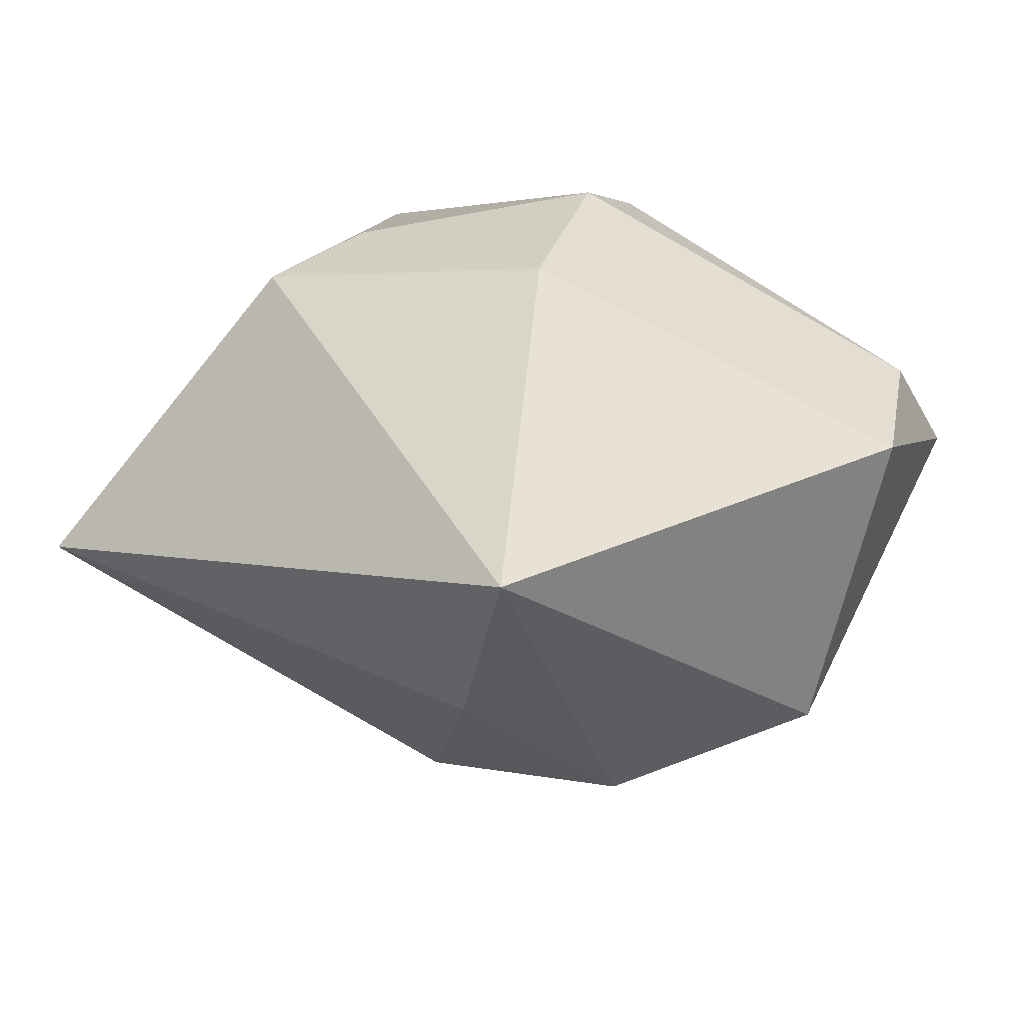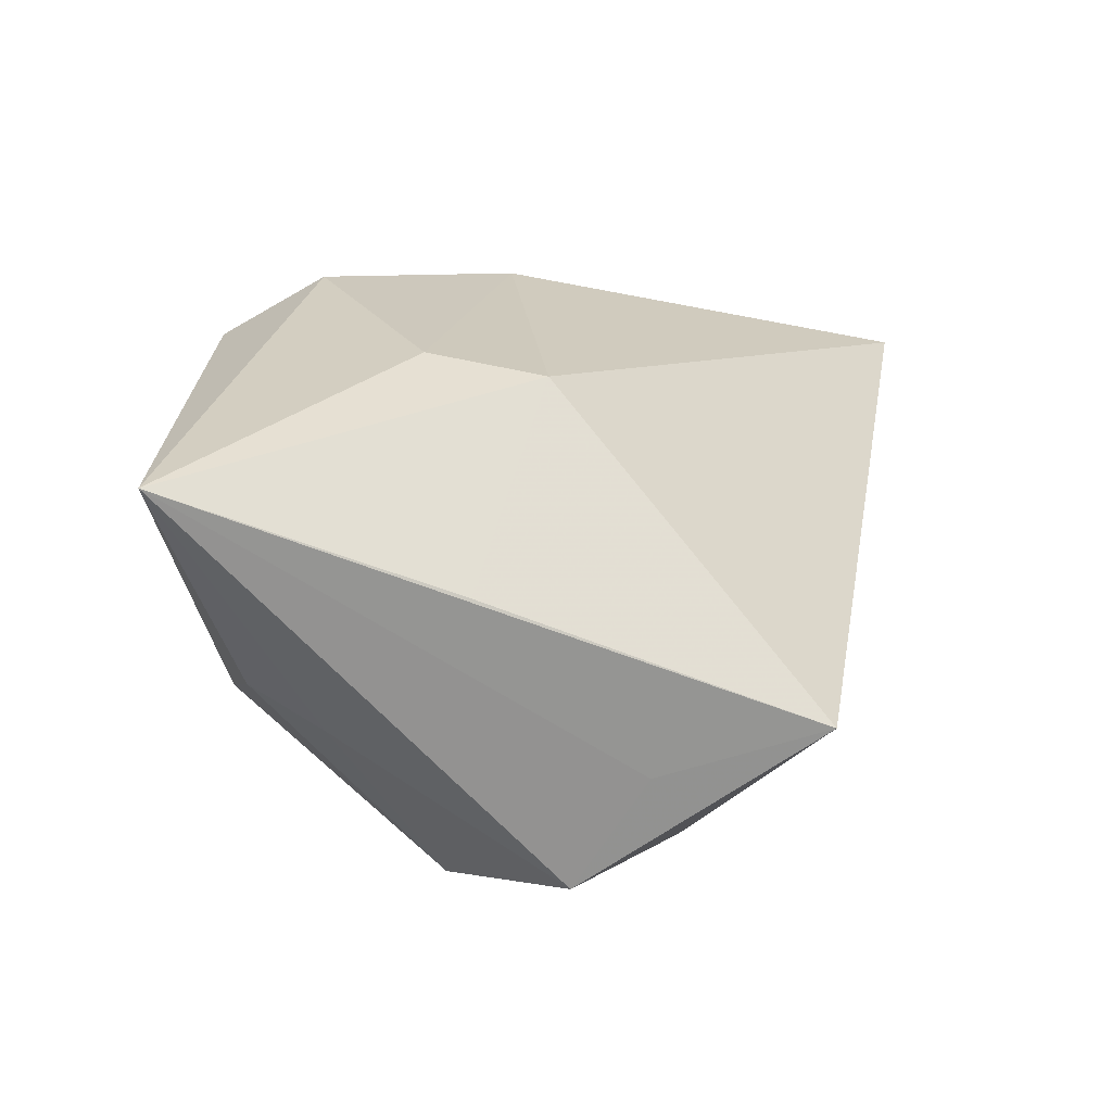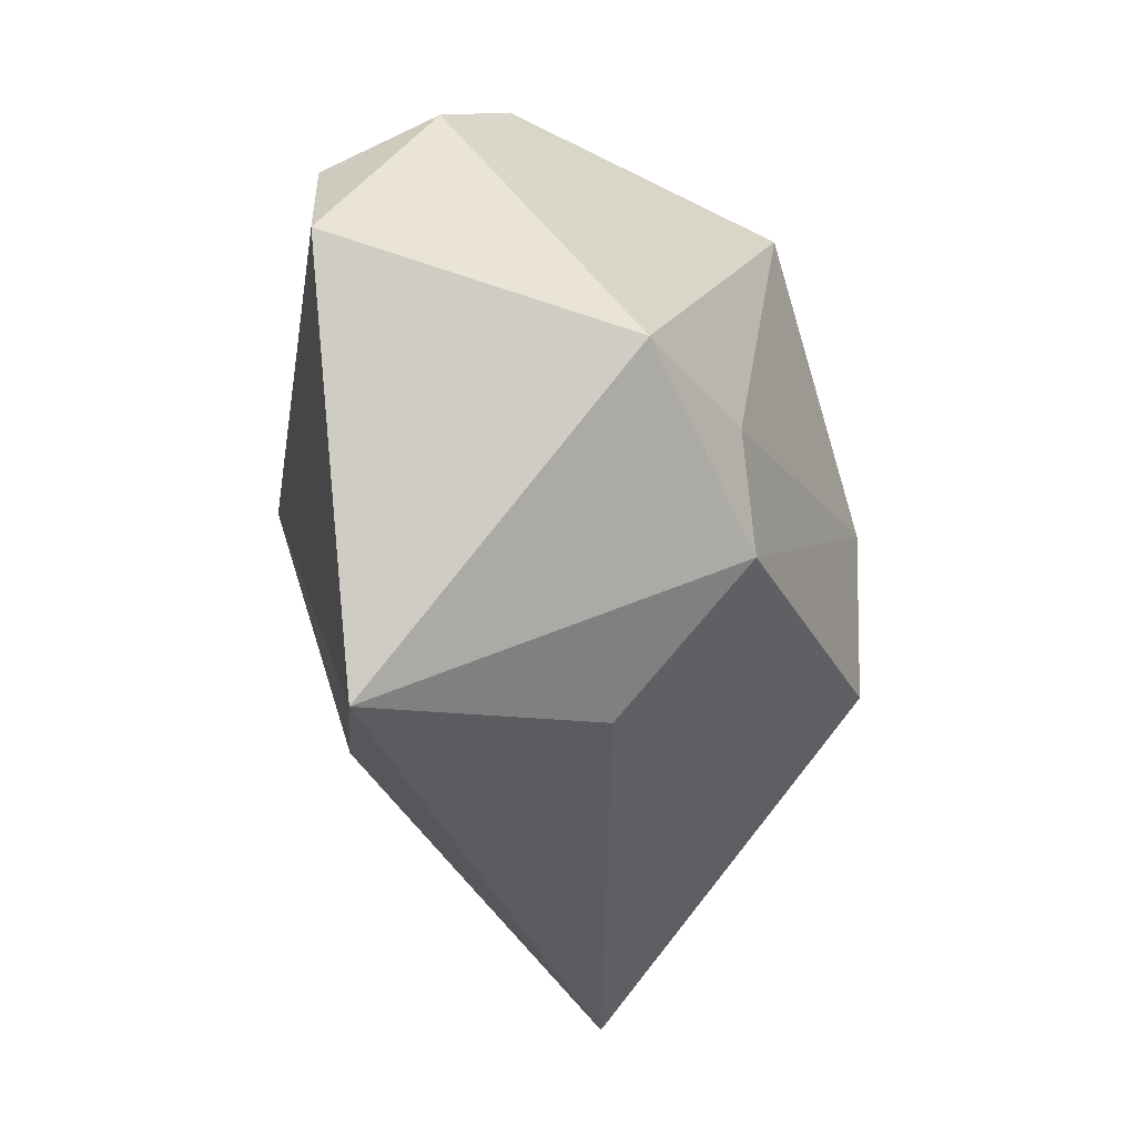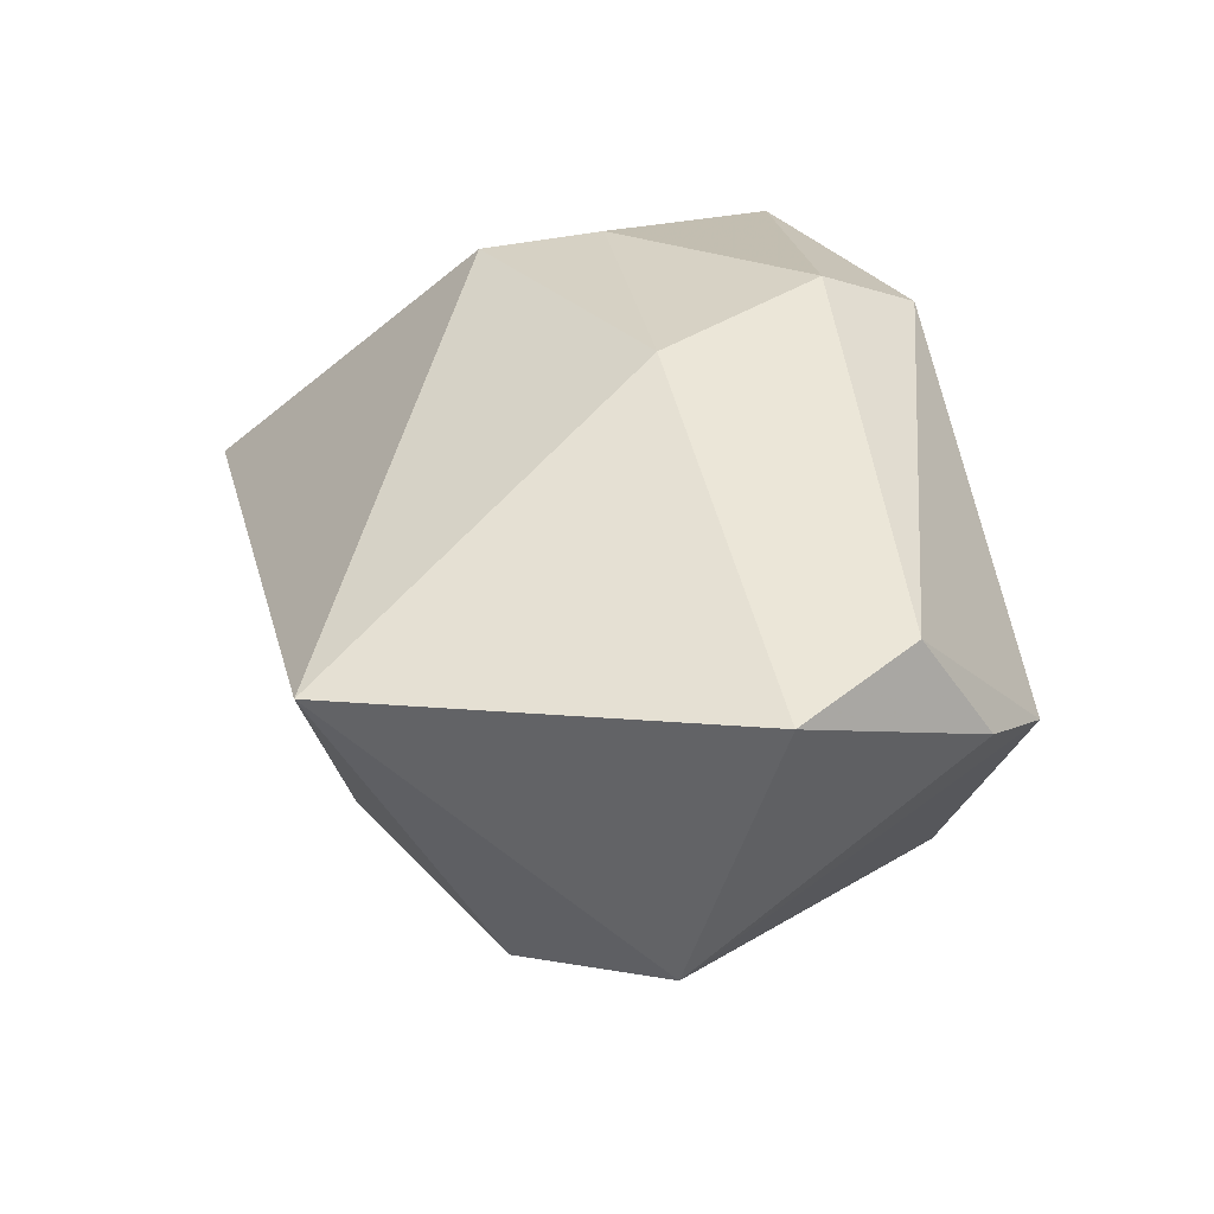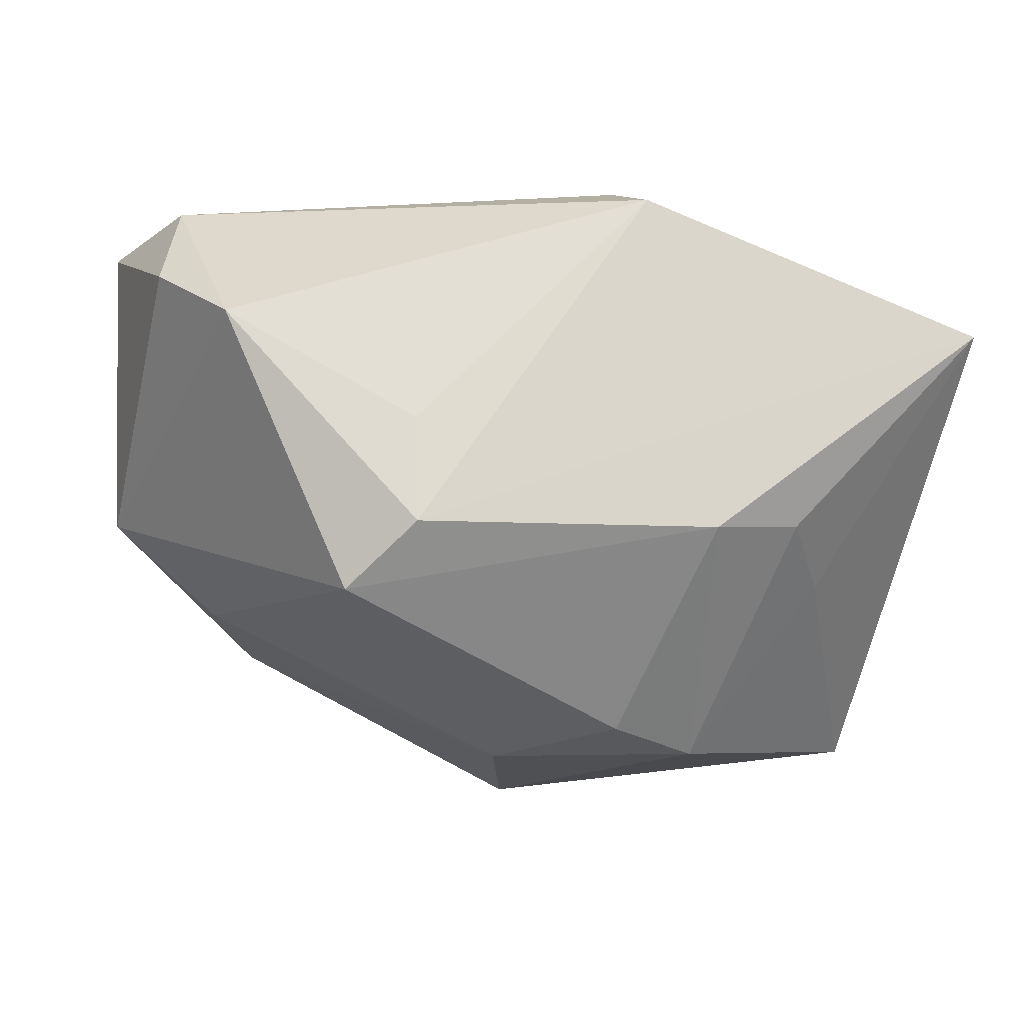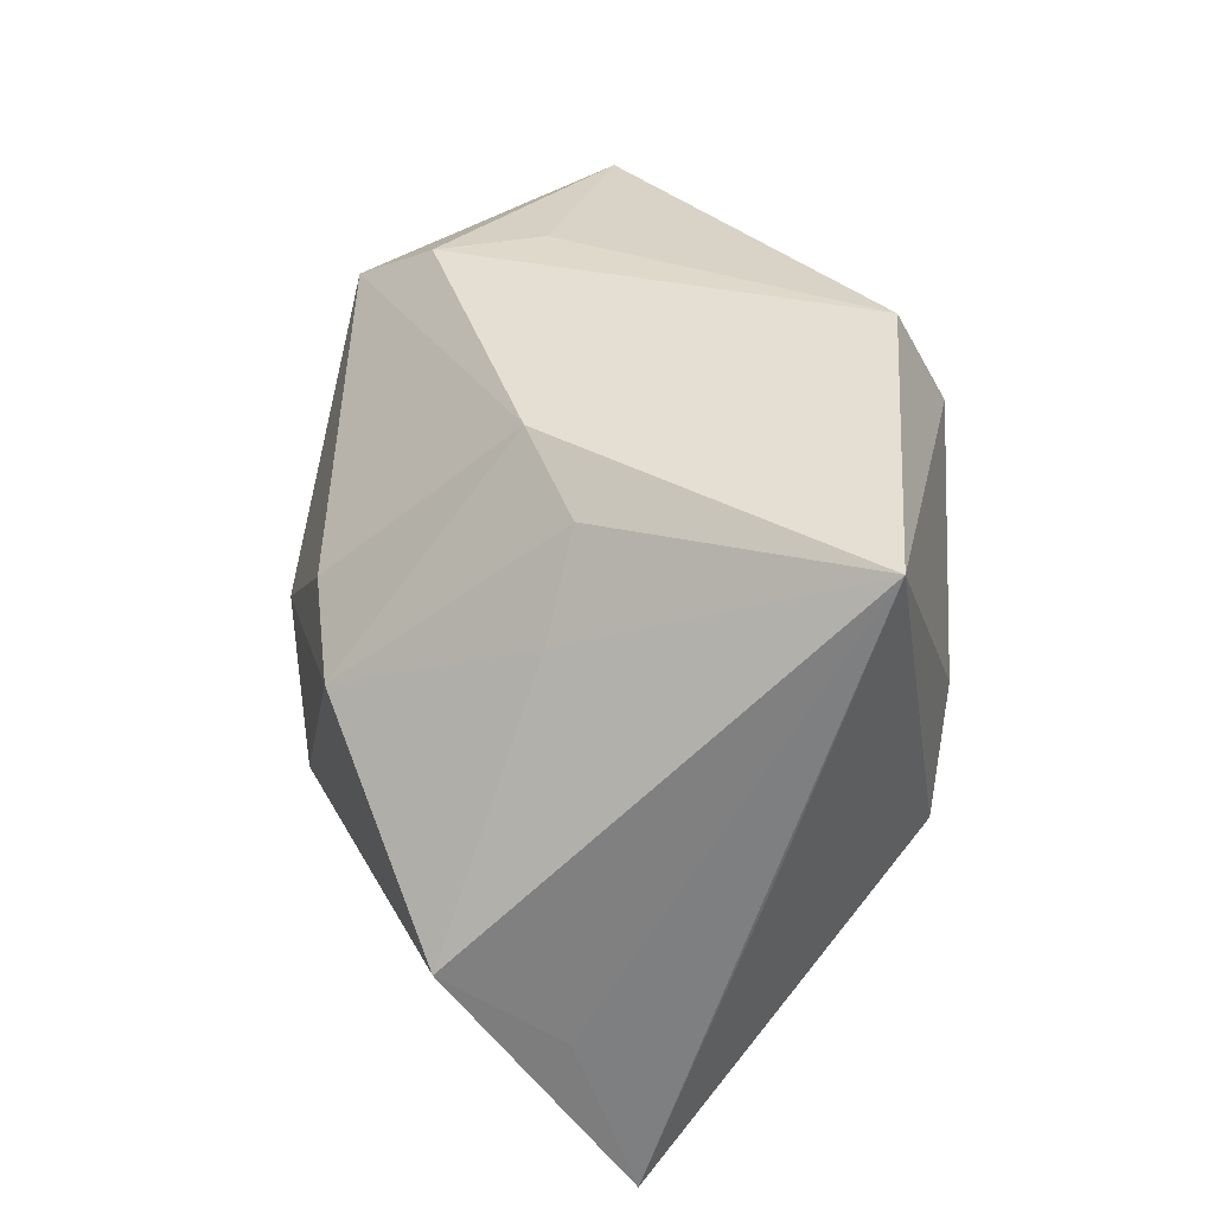
<metadata>
{"format":"obj","ext":"obj","renderer":"f3d","projection":"perspective","resolution":1024,"background":"white","views":[{"elev":34.9,"azim":42.0,"up":"+Z"},{"elev":7.7,"azim":-79.4,"up":"+Z"},{"elev":-32.1,"azim":83.8,"up":"+Y"},{"elev":42.2,"azim":76.6,"up":"+Z"},{"elev":-19.8,"azim":173.2,"up":"+Z"},{"elev":31.8,"azim":-104.5,"up":"+Y"}]}
</metadata>
<code>
v 0.03898 0.02027 0.01351
v -0.01642 0.005497 -0.03004
v 0.03748 0.01394 0.02375
v 0.01374 0.02918 -0.003986
v -0.01559 0.02657 -0.01289
v -0.007088 0.01952 0.02598
v -0.02818 0.01377 -0.01437
v 0.03212 0.0275 0.006885
v -0.02434 0.02238 -0.01101
v 0.000723 0.002546 0.02625
v -0.02997 -0.007013 0.0179
v 0.02754 -0.03294 0.01857
v -0.04009 -0.03276 -0.009805
v -0.008004 0.01063 -0.02898
v -0.04285 0.02542 0.008954
v -0.008912 0.02918 0.02041
v 0.02855 -0.01718 -0.01486
v 0.01808 -0.02803 -0.003872
v 0.03257 -0.006881 -0.01329
v 0.01344 0.02918 -0.01436
v 0.04468 0.001831 0.02387
v -0.02743 0.004565 0.01976
v 0.003386 0.002112 -0.03004
v -0.03863 -0.01733 -0.015
v -0.03601 -0.01006 -0.02557
v 0.000824 -0.01451 -0.02979
v -0.04144 -0.002711 0.0002117
v 0.01982 0.0247 -0.01989
v 0.04343 -0.00606 -0.003934
f 11 12 10
f 10 12 21
f 22 15 11
f 11 10 22
f 6 10 21
f 6 22 10
f 16 15 6
f 15 22 6
f 16 6 3
f 3 6 21
f 3 8 16
f 20 8 28
f 28 5 20
f 20 15 16
f 20 5 15
f 15 5 9
f 9 5 2
f 14 5 28
f 2 5 14
f 14 28 23
f 23 2 14
f 21 12 29
f 28 8 29
f 13 18 12
f 13 12 11
f 16 8 4
f 4 20 16
f 8 20 4
f 15 9 7
f 7 9 2
f 21 29 1
f 1 29 8
f 1 3 21
f 8 3 1
f 12 18 17
f 17 29 12
f 25 7 2
f 15 7 25
f 11 15 27
f 27 13 11
f 15 13 27
f 28 29 19
f 29 17 19
f 23 28 19
f 19 17 23
f 13 25 26
f 23 17 26
f 18 13 26
f 26 17 18
f 26 2 23
f 26 25 2
f 24 13 15
f 15 25 24
f 24 25 13

</code>
